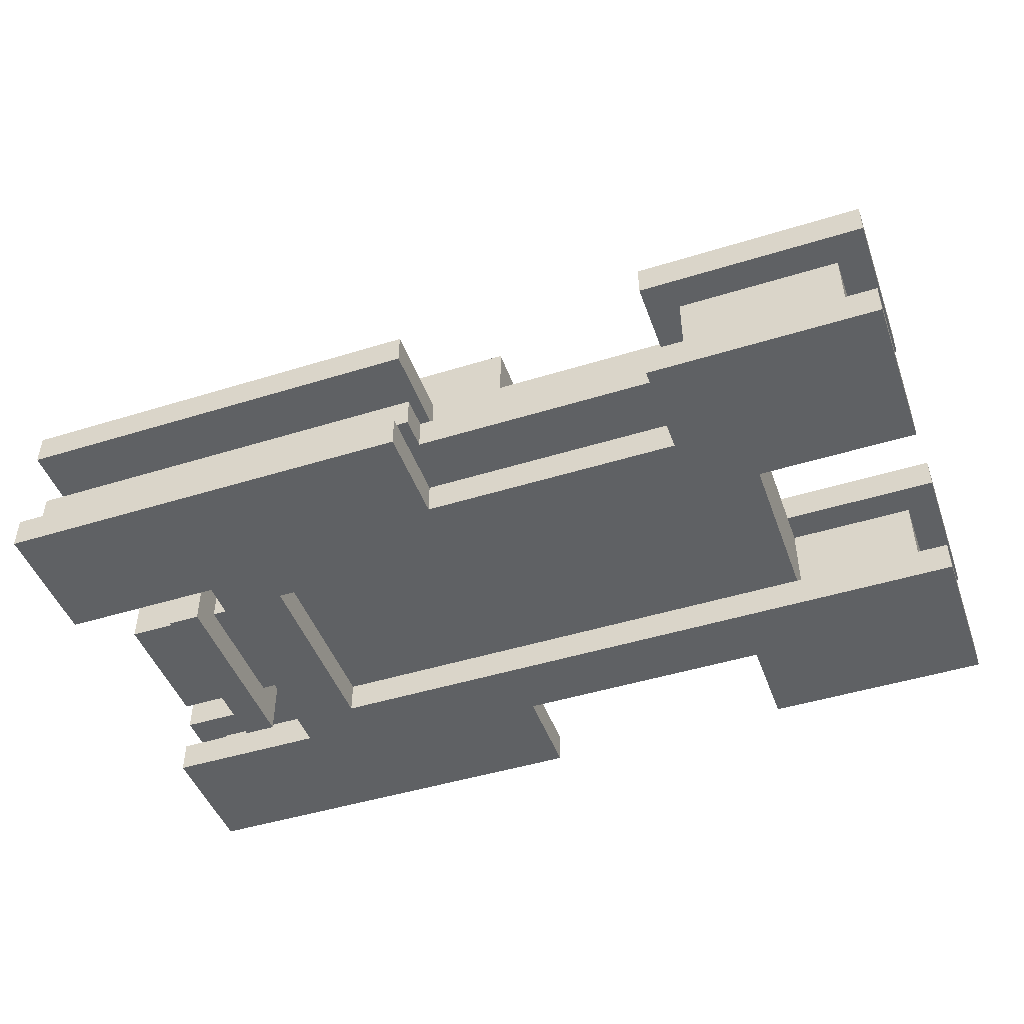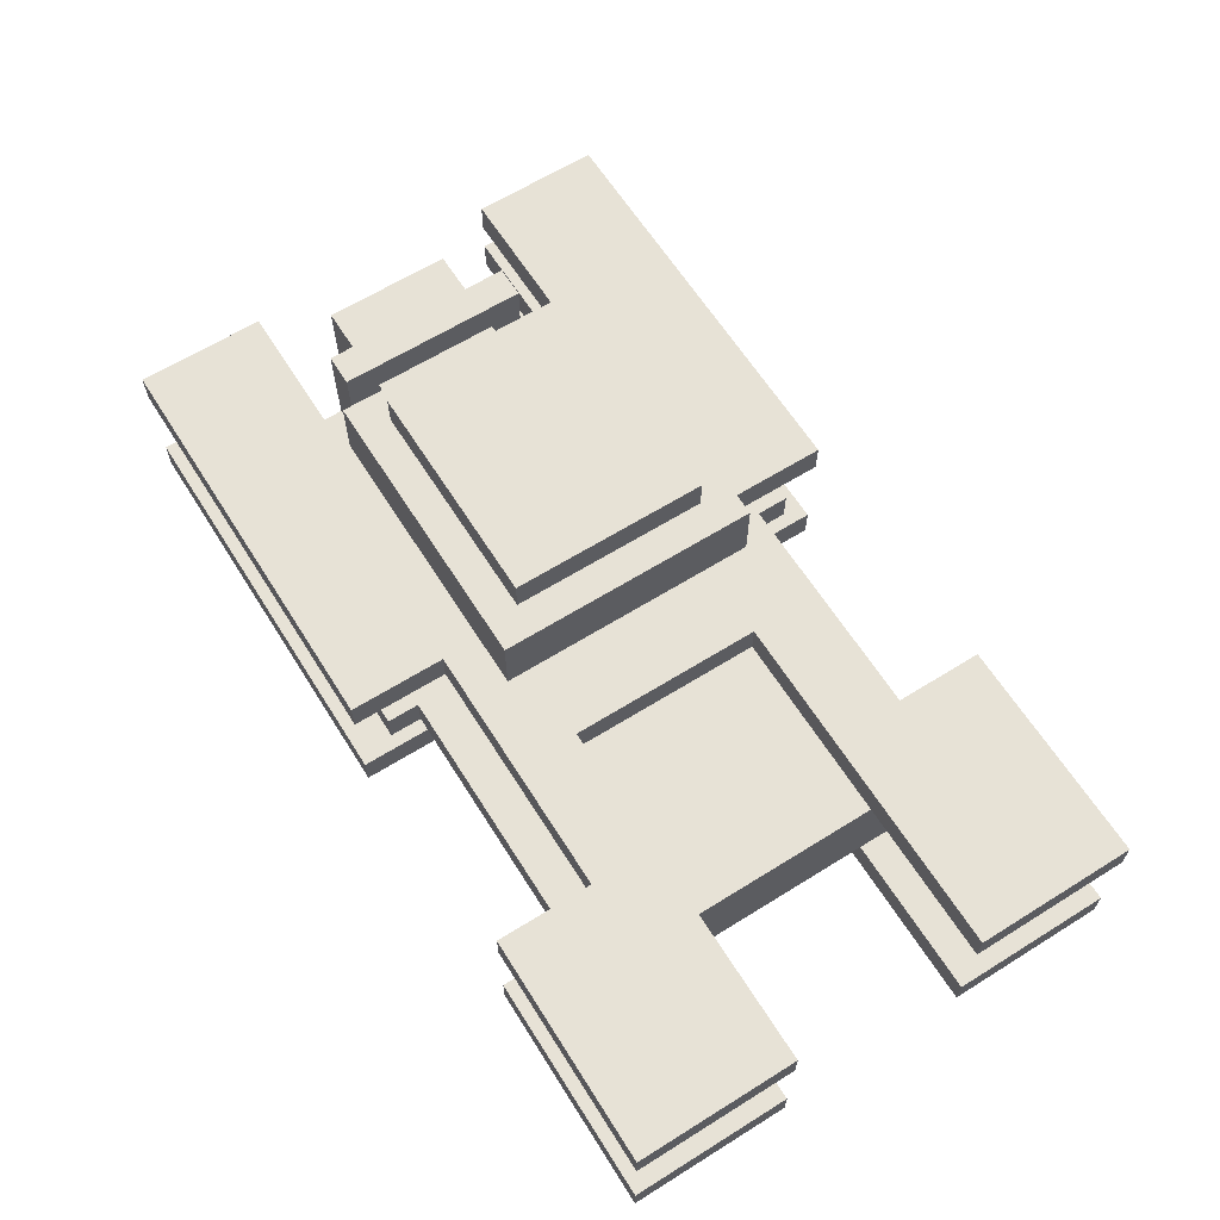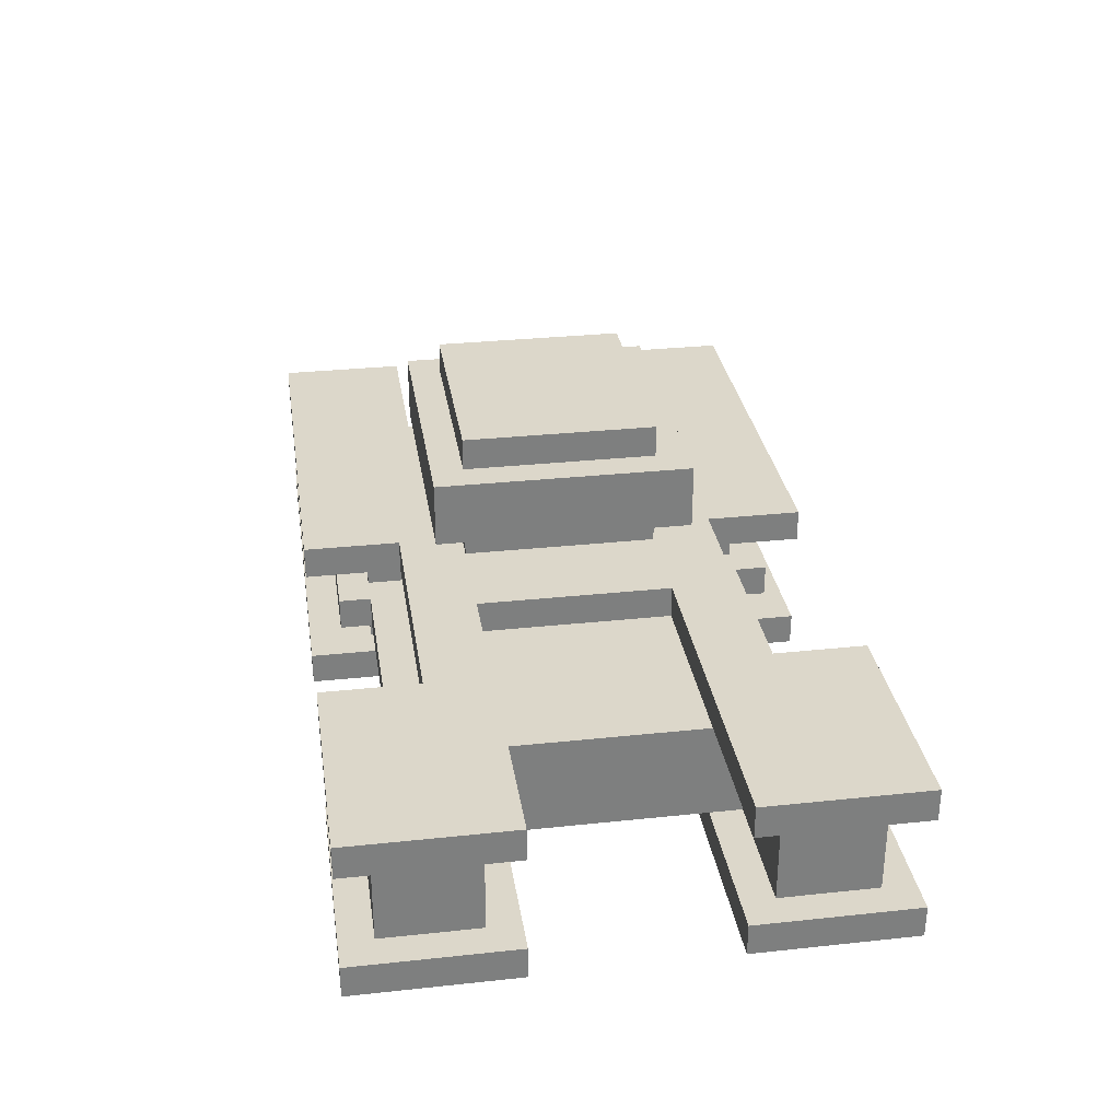
<metadata>
{"format":"obj","ext":"obj","renderer":"f3d","projection":"perspective","resolution":1024,"background":"white","views":[{"elev":-46.5,"azim":19.5,"up":"+Y"},{"elev":63.4,"azim":57.8,"up":"+Y"},{"elev":30.8,"azim":81.3,"up":"+Y"}]}
</metadata>
<code>
v -18 8 9
v -18 8 5
v -18 8 -3
v -18 8 -7
v -18 9 9
v -18 9 5
v -18 9 -3
v -18 9 -7
v -18 10 8
v -18 10 5
v -18 10 -3
v -18 10 -6
v -18 11 8
v -18 11 5
v -18 11 -3
v -18 11 -6
v -18 12 9
v -18 12 5
v -18 12 -3
v -18 12 -7
v -18 13 9
v -18 13 5
v -18 13 -3
v -18 13 -7
v -17 9 7
v -17 9 6
v -17 9 3
v -17 9 -1
v -17 9 -4
v -17 9 -5
v -17 10 7
v -17 10 6
v -17 10 2
v -17 10 -0
v -17 10 -4
v -17 10 -5
v -17 11 7
v -17 11 6
v -17 11 -4
v -17 11 -5
v -17 12 7
v -17 12 6
v -17 12 2
v -17 12 -0
v -17 12 -4
v -17 12 -5
v -17 13 3
v -17 13 -1
v -15 8 4
v -15 8 -2
v -15 9 3
v -15 9 -1
v -15 10 5
v -15 10 4
v -15 10 2
v -15 10 -0
v -15 10 -2
v -15 10 -3
v -15 11 5
v -15 11 4
v -15 11 -2
v -15 11 -3
v -15 12 2
v -15 12 -0
v -15 13 3
v -15 13 -1
v -15 14 4
v -15 14 -2
v -13 8 5
v -13 8 -3
v -13 9 5
v -13 9 3
v -13 9 2
v -13 9 -0
v -13 9 -1
v -13 9 -3
v -13 12 5
v -13 12 3
v -13 12 -1
v -13 12 -3
v -13 13 5
v -13 13 3
v -13 13 -1
v -13 13 -3
v -12 9 6
v -12 9 3
v -12 9 -1
v -12 9 -4
v -12 10 6
v -12 10 5
v -12 10 -3
v -12 10 -4
v -12 11 6
v -12 11 5
v -12 11 -3
v -12 11 -4
v -12 12 6
v -12 12 3
v -12 12 -1
v -12 12 -4
v -12 14 5
v -12 14 -3
v -12 16 5
v -12 16 -3
v -11 13 4
v -11 13 -2
v -11 14 4
v -11 14 -2
v -11 16 4
v -11 16 -2
v -11 17 4
v -11 17 -2
v 3 8 9
v 3 8 6
v 3 8 -4
v 3 8 -7
v 3 9 9
v 3 9 6
v 3 9 -4
v 3 9 -7
v 3 12 9
v 3 12 6
v 3 12 -4
v 3 12 -7
v 3 13 9
v 3 13 6
v 3 13 -4
v 3 13 -7
v 4 9 8
v 4 9 5
v 4 9 -3
v 4 9 -6
v 4 10 7
v 4 10 5
v 4 10 -3
v 4 10 -5
v 4 11 7
v 4 11 5
v 4 11 -3
v 4 11 -5
v 4 12 8
v 4 12 5
v 4 12 -3
v 4 12 -6
v -14 8 4
v -14 8 -2
v -14 9 3
v -14 9 2
v -14 9 -0
v -14 9 -1
v -14 10 5
v -14 10 4
v -14 10 -2
v -14 10 -3
v -14 11 5
v -14 11 4
v -14 11 -2
v -14 11 -3
v -14 13 3
v -14 13 -1
v -14 14 4
v -14 14 -2
v -11 8 4
v -11 8 -2
v -11 9 4
v -11 9 -2
v -6 9 7
v -6 9 5
v -6 9 -3
v -6 9 -5
v -6 10 7
v -6 10 5
v -6 10 -3
v -6 10 -5
v -6 11 7
v -6 11 5
v -6 11 -3
v -6 11 -5
v -6 12 7
v -6 12 5
v -6 12 -3
v -6 12 -5
v -5 8 9
v -5 8 6
v -5 8 -4
v -5 8 -7
v -5 9 9
v -5 9 6
v -5 9 -4
v -5 9 -7
v -5 10 8
v -5 10 7
v -5 10 -5
v -5 10 -6
v -5 11 8
v -5 11 7
v -5 11 -5
v -5 11 -6
v -5 12 9
v -5 12 6
v -5 12 -4
v -5 12 -7
v -5 13 9
v -5 13 6
v -5 13 -4
v -5 13 -7
v -4 13 4
v -4 13 -2
v -4 14 4
v -4 14 -2
v -4 16 4
v -4 16 -2
v -4 17 4
v -4 17 -2
v -3 14 5
v -3 14 -3
v -3 16 5
v -3 16 -3
v -1 12 4
v -1 12 -2
v -1 13 4
v -1 13 -2
v 5 9 5
v 5 9 4
v 5 9 -2
v 5 9 -3
v 5 12 5
v 5 12 4
v 5 12 -2
v 5 12 -3
v 9 9 8
v 9 9 5
v 9 9 -3
v 9 9 -6
v 9 12 8
v 9 12 5
v 9 12 -3
v 9 12 -6
v 10 8 9
v 10 8 4
v 10 8 -2
v 10 8 -7
v 10 9 9
v 10 9 4
v 10 9 -2
v 10 9 -7
v 10 12 9
v 10 12 4
v 10 12 -2
v 10 12 -7
v 10 13 9
v 10 13 4
v 10 13 -2
v 10 13 -7
v -18 8 9
v -18 9 9
v -18 12 9
v -18 13 9
v -5 8 9
v -5 9 9
v -5 12 9
v -5 13 9
v 3 8 9
v 3 9 9
v 3 12 9
v 3 13 9
v 10 8 9
v 10 9 9
v 10 12 9
v 10 13 9
v -18 10 8
v -18 11 8
v -5 10 8
v -5 11 8
v 4 9 8
v 4 12 8
v 9 9 8
v 9 12 8
v -17 9 7
v -17 10 7
v -17 11 7
v -17 12 7
v -6 9 7
v -6 10 7
v -6 11 7
v -6 12 7
v -5 10 7
v -5 11 7
v 4 10 7
v 4 11 7
v -5 8 6
v -5 9 6
v -5 12 6
v -5 13 6
v 3 8 6
v 3 9 6
v 3 12 6
v 3 13 6
v -12 14 5
v -12 16 5
v -6 9 5
v -6 10 5
v -6 11 5
v -6 12 5
v -3 14 5
v -3 16 5
v 4 9 5
v 4 10 5
v 4 11 5
v 4 12 5
v -15 8 4
v -15 10 4
v -15 11 4
v -15 14 4
v -14 8 4
v -14 10 4
v -14 11 4
v -14 14 4
v -11 13 4
v -11 14 4
v -11 16 4
v -11 17 4
v -4 13 4
v -4 14 4
v -4 16 4
v -4 17 4
v -17 9 3
v -17 13 3
v -15 9 3
v -15 13 3
v -14 9 3
v -14 13 3
v -13 9 3
v -13 12 3
v -13 13 3
v -12 9 3
v -12 12 3
v -17 10 -0
v -17 12 -0
v -15 10 -0
v -15 12 -0
v -11 8 -2
v -11 9 -2
v -1 12 -2
v -1 13 -2
v 5 9 -2
v 5 12 -2
v 10 8 -2
v 10 9 -2
v 10 12 -2
v 10 13 -2
v -18 8 -3
v -18 9 -3
v -18 10 -3
v -18 11 -3
v -18 12 -3
v -18 13 -3
v -15 10 -3
v -15 11 -3
v -14 10 -3
v -14 11 -3
v -13 8 -3
v -13 9 -3
v -13 12 -3
v -13 13 -3
v -12 10 -3
v -12 11 -3
v 5 9 -3
v 5 12 -3
v 9 9 -3
v 9 12 -3
v -17 9 -4
v -17 10 -4
v -17 11 -4
v -17 12 -4
v -12 9 -4
v -12 10 -4
v -12 11 -4
v -12 12 -4
v -17 9 6
v -17 10 6
v -17 11 6
v -17 12 6
v -12 9 6
v -12 10 6
v -12 11 6
v -12 12 6
v -18 8 5
v -18 9 5
v -18 10 5
v -18 11 5
v -18 12 5
v -18 13 5
v -15 10 5
v -15 11 5
v -14 10 5
v -14 11 5
v -13 8 5
v -13 9 5
v -13 12 5
v -13 13 5
v -12 10 5
v -12 11 5
v 5 9 5
v 5 12 5
v 9 9 5
v 9 12 5
v -11 8 4
v -11 9 4
v -1 12 4
v -1 13 4
v 5 9 4
v 5 12 4
v 10 8 4
v 10 9 4
v 10 12 4
v 10 13 4
v -17 10 2
v -17 12 2
v -15 10 2
v -15 12 2
v -17 9 -1
v -17 13 -1
v -15 9 -1
v -15 13 -1
v -14 9 -1
v -14 13 -1
v -13 9 -1
v -13 12 -1
v -13 13 -1
v -12 9 -1
v -12 12 -1
v -15 8 -2
v -15 10 -2
v -15 11 -2
v -15 14 -2
v -14 8 -2
v -14 10 -2
v -14 11 -2
v -14 14 -2
v -11 13 -2
v -11 14 -2
v -11 16 -2
v -11 17 -2
v -4 13 -2
v -4 14 -2
v -4 16 -2
v -4 17 -2
v -12 14 -3
v -12 16 -3
v -6 9 -3
v -6 10 -3
v -6 11 -3
v -6 12 -3
v -3 14 -3
v -3 16 -3
v 4 9 -3
v 4 10 -3
v 4 11 -3
v 4 12 -3
v -5 8 -4
v -5 9 -4
v -5 12 -4
v -5 13 -4
v 3 8 -4
v 3 9 -4
v 3 12 -4
v 3 13 -4
v -17 9 -5
v -17 10 -5
v -17 11 -5
v -17 12 -5
v -6 9 -5
v -6 10 -5
v -6 11 -5
v -6 12 -5
v -5 10 -5
v -5 11 -5
v 4 10 -5
v 4 11 -5
v -18 10 -6
v -18 11 -6
v -5 10 -6
v -5 11 -6
v 4 9 -6
v 4 12 -6
v 9 9 -6
v 9 12 -6
v -18 8 -7
v -18 9 -7
v -18 12 -7
v -18 13 -7
v -5 8 -7
v -5 9 -7
v -5 12 -7
v -5 13 -7
v 3 8 -7
v 3 9 -7
v 3 12 -7
v 3 13 -7
v 10 8 -7
v 10 9 -7
v 10 12 -7
v 10 13 -7
v -18 8 9
v -5 8 9
v 3 8 9
v 10 8 9
v -5 8 6
v 3 8 6
v -18 8 5
v -13 8 5
v -15 8 4
v -14 8 4
v -11 8 4
v 10 8 4
v -15 8 -2
v -14 8 -2
v -11 8 -2
v 10 8 -2
v -18 8 -3
v -13 8 -3
v -5 8 -4
v 3 8 -4
v -18 8 -7
v -5 8 -7
v 3 8 -7
v 10 8 -7
v -11 9 4
v 5 9 4
v -17 9 3
v -15 9 3
v -14 9 3
v -13 9 3
v -14 9 2
v -13 9 2
v -14 9 -0
v -13 9 -0
v -17 9 -1
v -15 9 -1
v -14 9 -1
v -13 9 -1
v -11 9 -2
v 5 9 -2
v -18 10 8
v -5 10 8
v -17 10 7
v -6 10 7
v -5 10 7
v 4 10 7
v -17 10 6
v -12 10 6
v -18 10 5
v -15 10 5
v -14 10 5
v -12 10 5
v -6 10 5
v 4 10 5
v -15 10 4
v -14 10 4
v -15 10 -2
v -14 10 -2
v -18 10 -3
v -15 10 -3
v -14 10 -3
v -12 10 -3
v -6 10 -3
v 4 10 -3
v -17 10 -4
v -12 10 -4
v -17 10 -5
v -6 10 -5
v -5 10 -5
v 4 10 -5
v -18 10 -6
v -5 10 -6
v -18 12 9
v -5 12 9
v 3 12 9
v 10 12 9
v 4 12 8
v 9 12 8
v -17 12 7
v -6 12 7
v -17 12 6
v -12 12 6
v -5 12 6
v 3 12 6
v -18 12 5
v -13 12 5
v -6 12 5
v 4 12 5
v 5 12 5
v 9 12 5
v 5 12 4
v 10 12 4
v -13 12 3
v -12 12 3
v -17 12 2
v -15 12 2
v -17 12 -0
v -15 12 -0
v -13 12 -1
v -12 12 -1
v 5 12 -2
v 10 12 -2
v -18 12 -3
v -13 12 -3
v -6 12 -3
v 4 12 -3
v 5 12 -3
v 9 12 -3
v -17 12 -4
v -12 12 -4
v -5 12 -4
v 3 12 -4
v -17 12 -5
v -6 12 -5
v 4 12 -6
v 9 12 -6
v -18 12 -7
v -5 12 -7
v 3 12 -7
v 10 12 -7
v -12 14 5
v -3 14 5
v -11 14 4
v -4 14 4
v -11 14 -2
v -4 14 -2
v -12 14 -3
v -3 14 -3
v -18 9 9
v -5 9 9
v 3 9 9
v 10 9 9
v 4 9 8
v 9 9 8
v -17 9 7
v -6 9 7
v -17 9 6
v -12 9 6
v -5 9 6
v 3 9 6
v -18 9 5
v -13 9 5
v -6 9 5
v 4 9 5
v 5 9 5
v 9 9 5
v 5 9 4
v 10 9 4
v -13 9 3
v -12 9 3
v -13 9 -1
v -12 9 -1
v 5 9 -2
v 10 9 -2
v -18 9 -3
v -13 9 -3
v -6 9 -3
v 4 9 -3
v 5 9 -3
v 9 9 -3
v -17 9 -4
v -12 9 -4
v -5 9 -4
v 3 9 -4
v -17 9 -5
v -6 9 -5
v 4 9 -6
v 9 9 -6
v -18 9 -7
v -5 9 -7
v 3 9 -7
v 10 9 -7
v -17 10 2
v -15 10 2
v -17 10 -0
v -15 10 -0
v -18 11 8
v -5 11 8
v -17 11 7
v -6 11 7
v -5 11 7
v 4 11 7
v -17 11 6
v -12 11 6
v -18 11 5
v -15 11 5
v -14 11 5
v -12 11 5
v -6 11 5
v 4 11 5
v -15 11 4
v -14 11 4
v -15 11 -2
v -14 11 -2
v -18 11 -3
v -15 11 -3
v -14 11 -3
v -12 11 -3
v -6 11 -3
v 4 11 -3
v -17 11 -4
v -12 11 -4
v -17 11 -5
v -6 11 -5
v -5 11 -5
v 4 11 -5
v -18 11 -6
v -5 11 -6
v -1 12 4
v 5 12 4
v -1 12 -2
v 5 12 -2
v -18 13 9
v -5 13 9
v 3 13 9
v 10 13 9
v -5 13 6
v 3 13 6
v -18 13 5
v -13 13 5
v -11 13 4
v -4 13 4
v -1 13 4
v 10 13 4
v -17 13 3
v -15 13 3
v -14 13 3
v -13 13 3
v -12 13 3
v -17 13 -1
v -15 13 -1
v -14 13 -1
v -13 13 -1
v -12 13 -1
v -11 13 -2
v -4 13 -2
v -1 13 -2
v 10 13 -2
v -18 13 -3
v -13 13 -3
v -5 13 -4
v 3 13 -4
v -18 13 -7
v -5 13 -7
v 3 13 -7
v 10 13 -7
v -15 14 4
v -14 14 4
v -15 14 -2
v -14 14 -2
v -12 16 5
v -3 16 5
v -11 16 4
v -4 16 4
v -11 16 -2
v -4 16 -2
v -12 16 -3
v -3 16 -3
v -11 17 4
v -4 17 4
v -11 17 -2
v -4 17 -2
f 5 2 1
f 6 2 5
f 7 4 3
f 8 4 7
f 13 10 9
f 14 10 13
f 15 12 11
f 16 12 15
f 21 18 17
f 22 18 21
f 23 20 19
f 24 20 23
f 31 26 25
f 32 26 31
f 33 28 27
f 34 28 33
f 35 30 29
f 36 30 35
f 41 38 37
f 42 38 41
f 43 33 27
f 44 28 34
f 45 40 39
f 46 40 45
f 47 43 27
f 47 44 43
f 48 28 44
f 48 44 47
f 51 50 49
f 52 50 51
f 54 51 49
f 57 50 52
f 59 54 53
f 60 51 54
f 60 54 59
f 61 58 57
f 61 57 52
f 62 58 61
f 63 56 55
f 64 56 63
f 65 51 60
f 66 61 52
f 67 65 60
f 67 66 65
f 68 61 66
f 68 66 67
f 71 70 69
f 72 70 71
f 73 70 72
f 74 70 73
f 75 70 74
f 76 70 75
f 81 78 77
f 82 78 81
f 83 80 79
f 84 80 83
f 89 86 85
f 90 86 89
f 91 88 87
f 92 88 91
f 94 86 90
f 95 91 87
f 97 94 93
f 98 86 94
f 98 94 97
f 99 96 95
f 99 95 87
f 100 96 99
f 103 102 101
f 104 102 103
f 107 106 105
f 108 106 107
f 111 110 109
f 112 110 111
f 117 114 113
f 118 114 117
f 119 116 115
f 120 116 119
f 125 122 121
f 126 122 125
f 127 124 123
f 128 124 127
f 133 130 129
f 134 130 133
f 135 132 131
f 136 132 135
f 137 133 129
f 140 132 136
f 141 138 137
f 141 137 129
f 142 138 141
f 143 140 139
f 144 132 140
f 144 140 143
f 145 146 147
f 147 146 148
f 148 146 149
f 149 146 150
f 145 147 152
f 150 146 153
f 151 152 155
f 152 147 156
f 155 152 156
f 153 154 157
f 150 153 157
f 157 154 158
f 156 147 159
f 150 157 160
f 156 159 161
f 159 160 161
f 160 157 162
f 161 160 162
f 163 164 165
f 165 164 166
f 167 168 171
f 171 168 172
f 169 170 173
f 173 170 174
f 175 176 179
f 179 176 180
f 177 178 181
f 181 178 182
f 183 184 187
f 187 184 188
f 185 186 189
f 189 186 190
f 191 192 195
f 195 192 196
f 193 194 197
f 197 194 198
f 199 200 203
f 203 200 204
f 201 202 205
f 205 202 206
f 207 208 209
f 209 208 210
f 211 212 213
f 213 212 214
f 215 216 217
f 217 216 218
f 219 220 221
f 221 220 222
f 223 224 227
f 225 226 227
f 224 225 227
f 227 226 228
f 228 226 229
f 229 226 230
f 231 232 235
f 235 232 236
f 233 234 237
f 237 234 238
f 239 240 243
f 243 240 244
f 241 242 245
f 245 242 246
f 247 248 251
f 251 248 252
f 249 250 253
f 253 250 254
f 259 256 255
f 260 256 259
f 261 258 257
f 262 258 261
f 267 264 263
f 268 264 267
f 269 266 265
f 270 266 269
f 273 272 271
f 274 272 273
f 277 276 275
f 278 276 277
f 283 280 279
f 284 280 283
f 285 282 281
f 286 282 285
f 289 288 287
f 290 288 289
f 295 292 291
f 296 292 295
f 297 294 293
f 298 294 297
f 305 300 299
f 306 300 305
f 307 302 301
f 308 302 307
f 309 304 303
f 310 304 309
f 315 312 311
f 316 312 315
f 317 314 313
f 318 314 317
f 323 320 319
f 324 320 323
f 325 322 321
f 326 322 325
f 329 328 327
f 330 328 329
f 333 332 331
f 334 332 333
f 335 332 334
f 336 334 333
f 337 334 336
f 340 339 338
f 341 339 340
f 346 343 342
f 347 345 344
f 348 346 342
f 349 346 348
f 350 345 347
f 351 345 350
f 358 355 354
f 359 355 358
f 362 353 352
f 363 353 362
f 364 357 356
f 365 357 364
f 366 361 360
f 367 361 366
f 370 369 368
f 371 369 370
f 376 373 372
f 377 373 376
f 378 375 374
f 379 375 378
f 380 381 384
f 384 381 385
f 382 383 386
f 386 383 387
f 390 391 394
f 394 391 395
f 388 389 398
f 398 389 399
f 392 393 400
f 400 393 401
f 396 397 402
f 402 397 403
f 404 405 406
f 406 405 407
f 408 409 412
f 410 411 413
f 408 412 414
f 414 412 415
f 413 411 416
f 416 411 417
f 418 419 420
f 420 419 421
f 422 423 424
f 424 423 425
f 426 427 428
f 428 427 429
f 429 427 430
f 428 429 431
f 431 429 432
f 433 434 437
f 437 434 438
f 435 436 439
f 439 436 440
f 441 442 445
f 445 442 446
f 443 444 447
f 447 444 448
f 449 450 455
f 455 450 456
f 451 452 457
f 457 452 458
f 453 454 459
f 459 454 460
f 461 462 465
f 465 462 466
f 463 464 467
f 467 464 468
f 469 470 473
f 473 470 474
f 471 472 475
f 475 472 476
f 477 478 479
f 479 478 480
f 481 482 483
f 483 482 484
f 485 486 487
f 487 486 488
f 489 490 493
f 493 490 494
f 491 492 495
f 495 492 496
f 497 498 501
f 501 498 502
f 499 500 503
f 503 500 504
f 509 506 505
f 510 508 507
f 511 509 505
f 511 510 509
f 512 510 511
f 515 510 512
f 516 508 510
f 516 510 515
f 517 514 513
f 518 514 517
f 519 515 512
f 522 520 519
f 522 519 512
f 523 520 522
f 523 522 521
f 524 520 523
f 525 523 521
f 526 523 525
f 527 520 524
f 528 520 527
f 535 534 533
f 536 534 535
f 537 536 535
f 538 536 537
f 539 532 531
f 540 532 539
f 541 538 537
f 542 538 541
f 543 530 529
f 544 530 543
f 547 546 545
f 548 546 547
f 549 546 548
f 551 547 545
f 553 551 545
f 553 552 551
f 554 552 553
f 555 552 554
f 556 552 555
f 557 550 549
f 557 549 548
f 558 550 557
f 559 555 554
f 560 555 559
f 564 562 561
f 565 562 564
f 569 565 564
f 569 564 563
f 569 566 565
f 570 566 569
f 571 569 563
f 572 568 567
f 573 568 572
f 574 568 573
f 575 571 563
f 575 572 571
f 575 573 572
f 576 573 575
f 581 580 579
f 582 580 581
f 583 578 577
f 584 578 583
f 585 583 577
f 587 578 584
f 588 581 579
f 589 586 585
f 589 585 577
f 590 586 589
f 591 587 584
f 591 588 587
f 592 581 588
f 592 588 591
f 594 580 582
f 595 594 593
f 596 580 594
f 596 594 595
f 597 586 590
f 598 586 597
f 601 600 599
f 602 600 601
f 608 604 603
f 611 606 605
f 612 606 611
f 613 608 607
f 614 604 608
f 614 608 613
f 615 610 609
f 616 610 615
f 617 613 607
f 618 615 609
f 619 610 616
f 620 606 612
f 621 618 617
f 621 617 607
f 622 615 618
f 622 618 621
f 623 620 619
f 623 619 616
f 624 606 620
f 624 620 623
f 627 626 625
f 628 626 627
f 629 627 625
f 630 626 628
f 631 629 625
f 631 630 629
f 632 626 630
f 632 630 631
f 635 636 637
f 637 636 638
f 633 634 639
f 639 634 640
f 633 639 641
f 640 634 643
f 635 637 644
f 641 642 645
f 633 641 645
f 645 642 646
f 640 643 647
f 643 644 647
f 644 637 648
f 647 644 648
f 638 636 650
f 649 650 651
f 650 636 652
f 651 650 652
f 646 642 653
f 653 642 654
f 655 656 660
f 657 658 663
f 663 658 664
f 659 660 665
f 660 656 666
f 665 660 666
f 661 662 667
f 667 662 668
f 659 665 669
f 661 667 670
f 668 662 671
f 664 658 672
f 669 670 673
f 659 669 673
f 670 667 674
f 673 670 674
f 671 672 675
f 668 671 675
f 672 658 676
f 675 672 676
f 677 678 679
f 679 678 680
f 681 682 683
f 683 682 684
f 684 682 685
f 681 683 687
f 681 687 689
f 687 688 689
f 689 688 690
f 690 688 691
f 691 688 692
f 685 686 693
f 684 685 693
f 693 686 694
f 690 691 695
f 695 691 696
f 697 698 700
f 700 698 701
f 700 701 705
f 699 700 705
f 701 702 705
f 705 702 706
f 699 705 707
f 703 704 708
f 708 704 709
f 709 704 710
f 699 707 711
f 707 708 711
f 708 709 711
f 711 709 712
f 713 714 715
f 715 714 716
f 717 718 721
f 719 720 722
f 717 721 723
f 721 722 723
f 723 722 724
f 724 722 725
f 725 722 726
f 726 722 727
f 722 720 728
f 727 722 728
f 724 725 732
f 732 725 733
f 729 730 734
f 734 730 735
f 731 732 736
f 732 733 736
f 736 733 737
f 733 725 738
f 737 733 738
f 738 725 739
f 737 738 739
f 726 727 740
f 740 727 741
f 737 739 744
f 741 742 744
f 740 741 744
f 739 740 744
f 744 742 745
f 743 744 745
f 745 742 746
f 743 745 747
f 747 745 748
f 746 742 749
f 749 742 750
f 751 752 753
f 753 752 754
f 755 756 757
f 757 756 758
f 755 757 759
f 758 756 760
f 755 759 761
f 759 760 761
f 760 756 762
f 761 760 762
f 763 764 765
f 765 764 766

</code>
